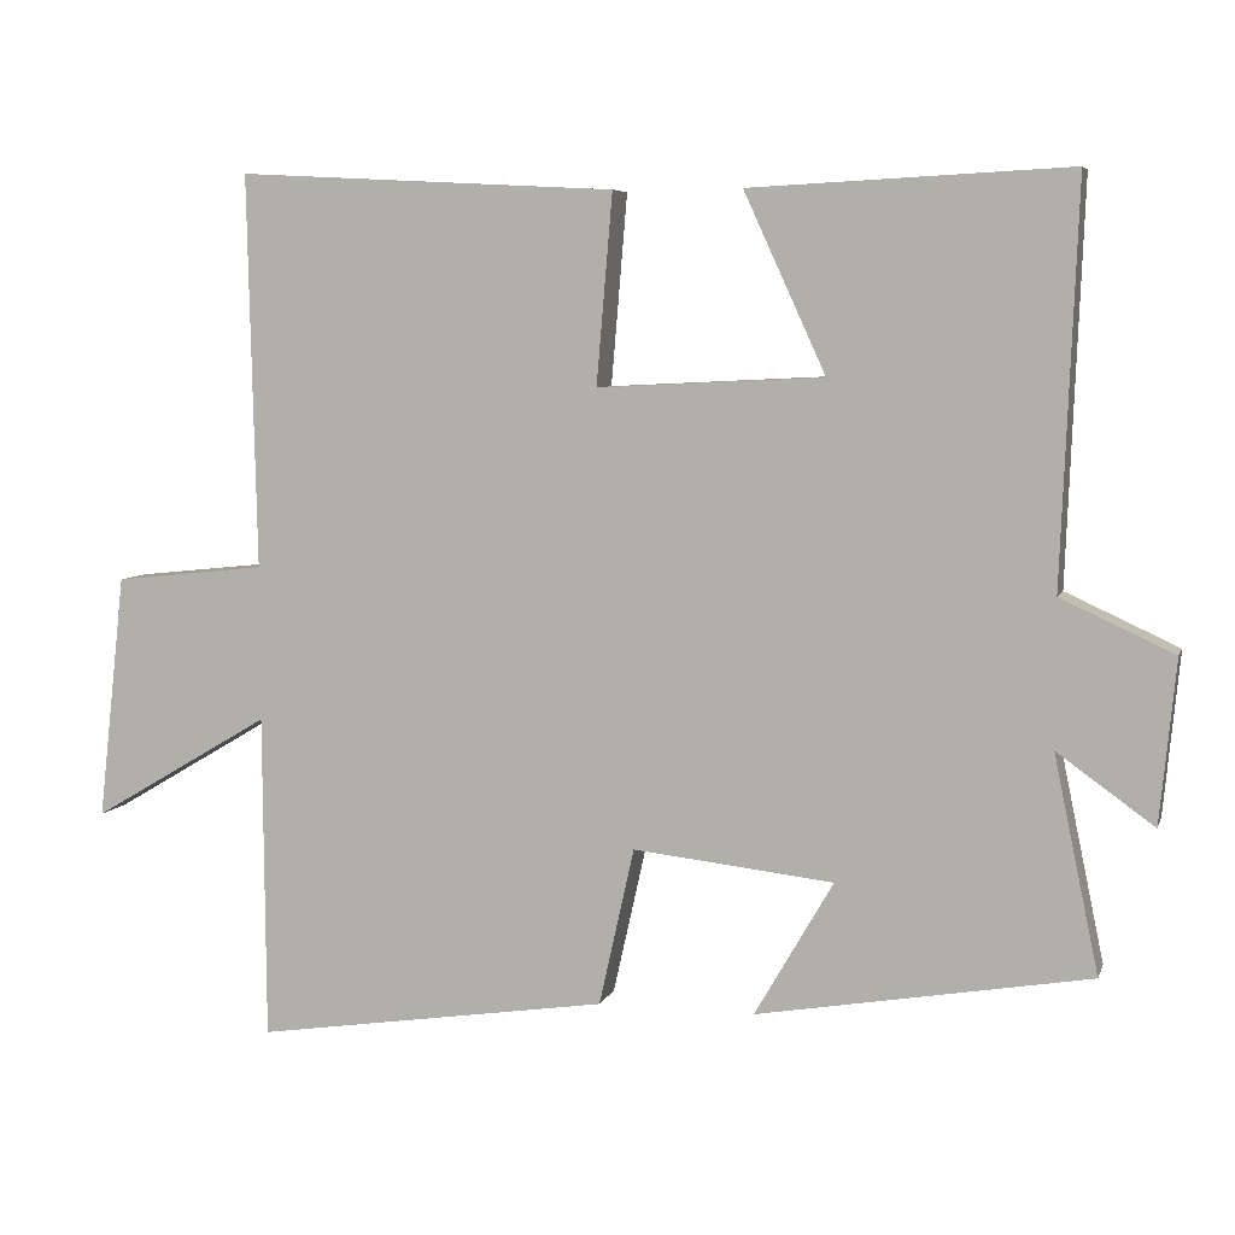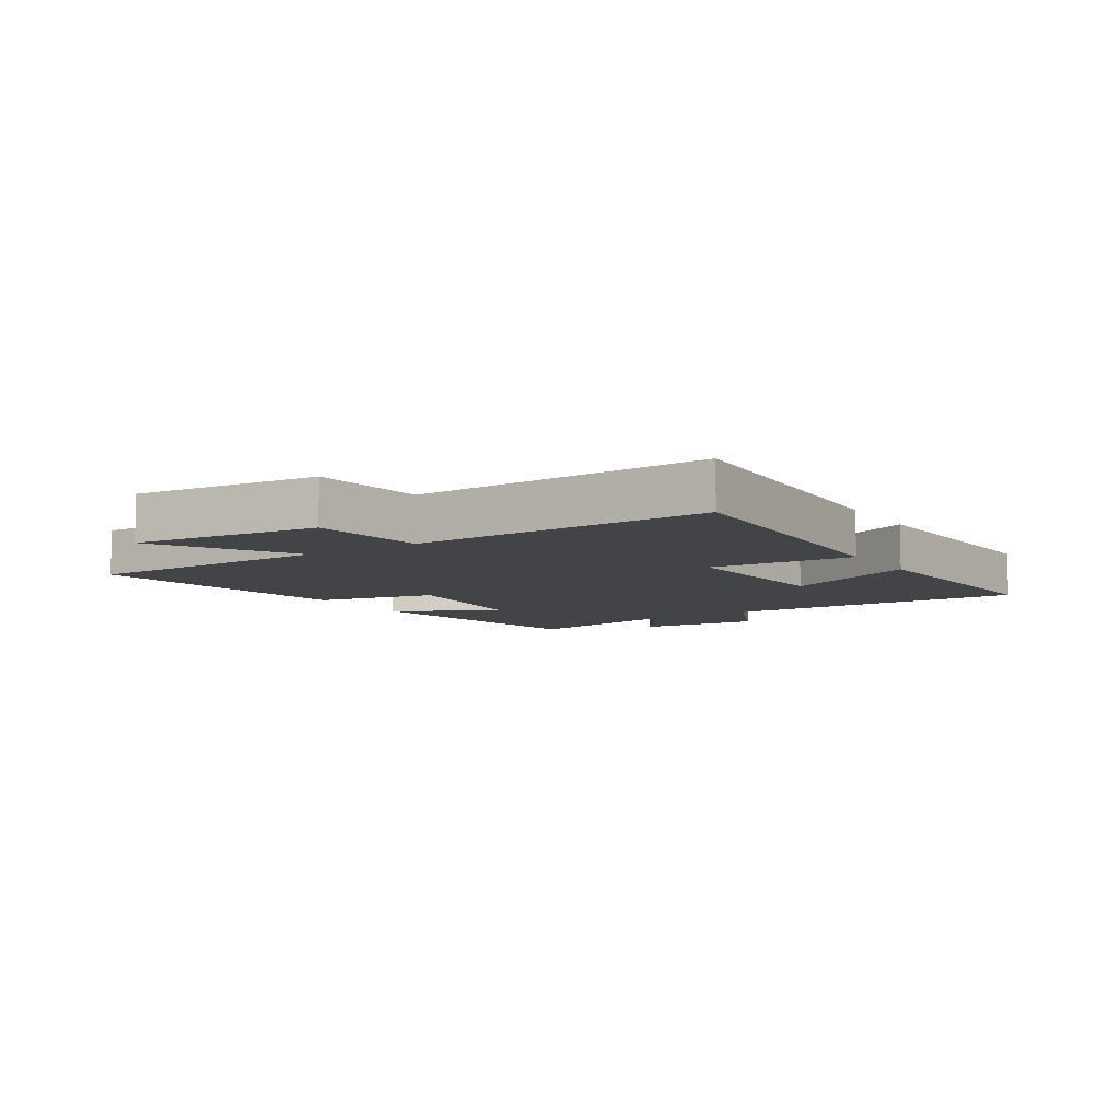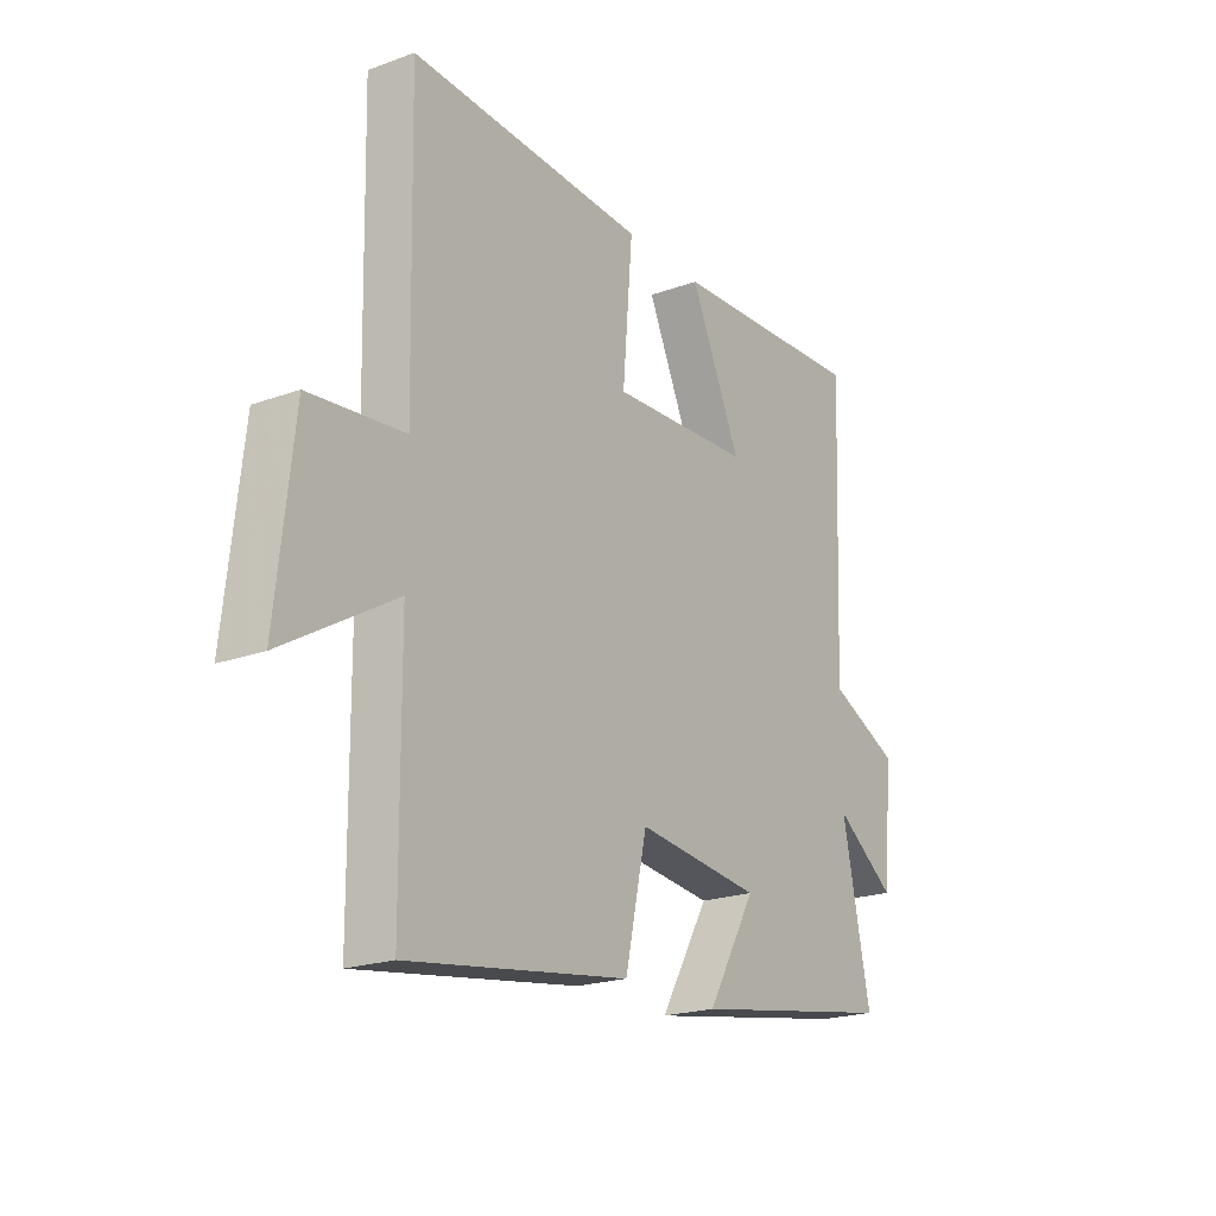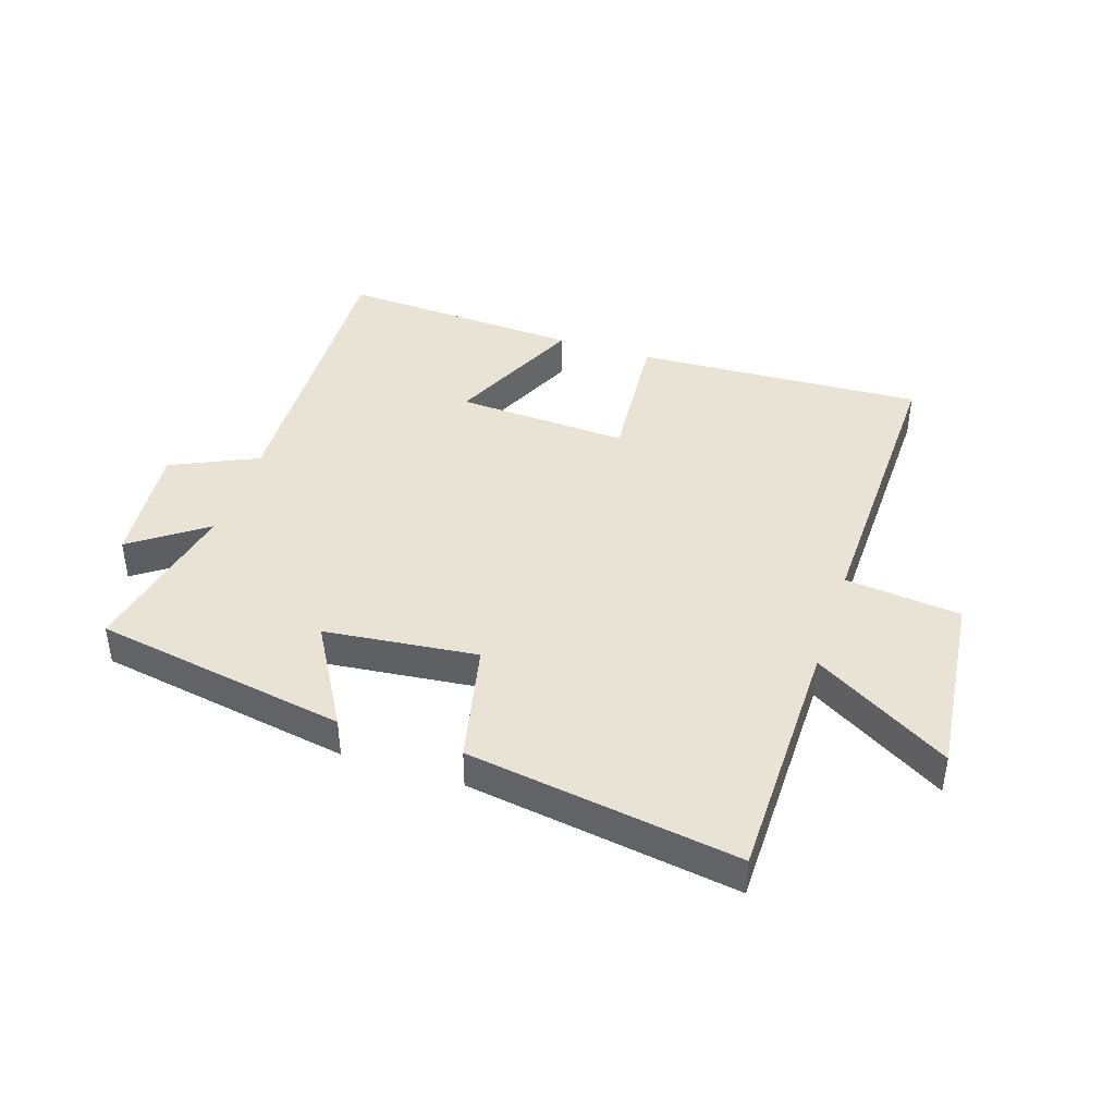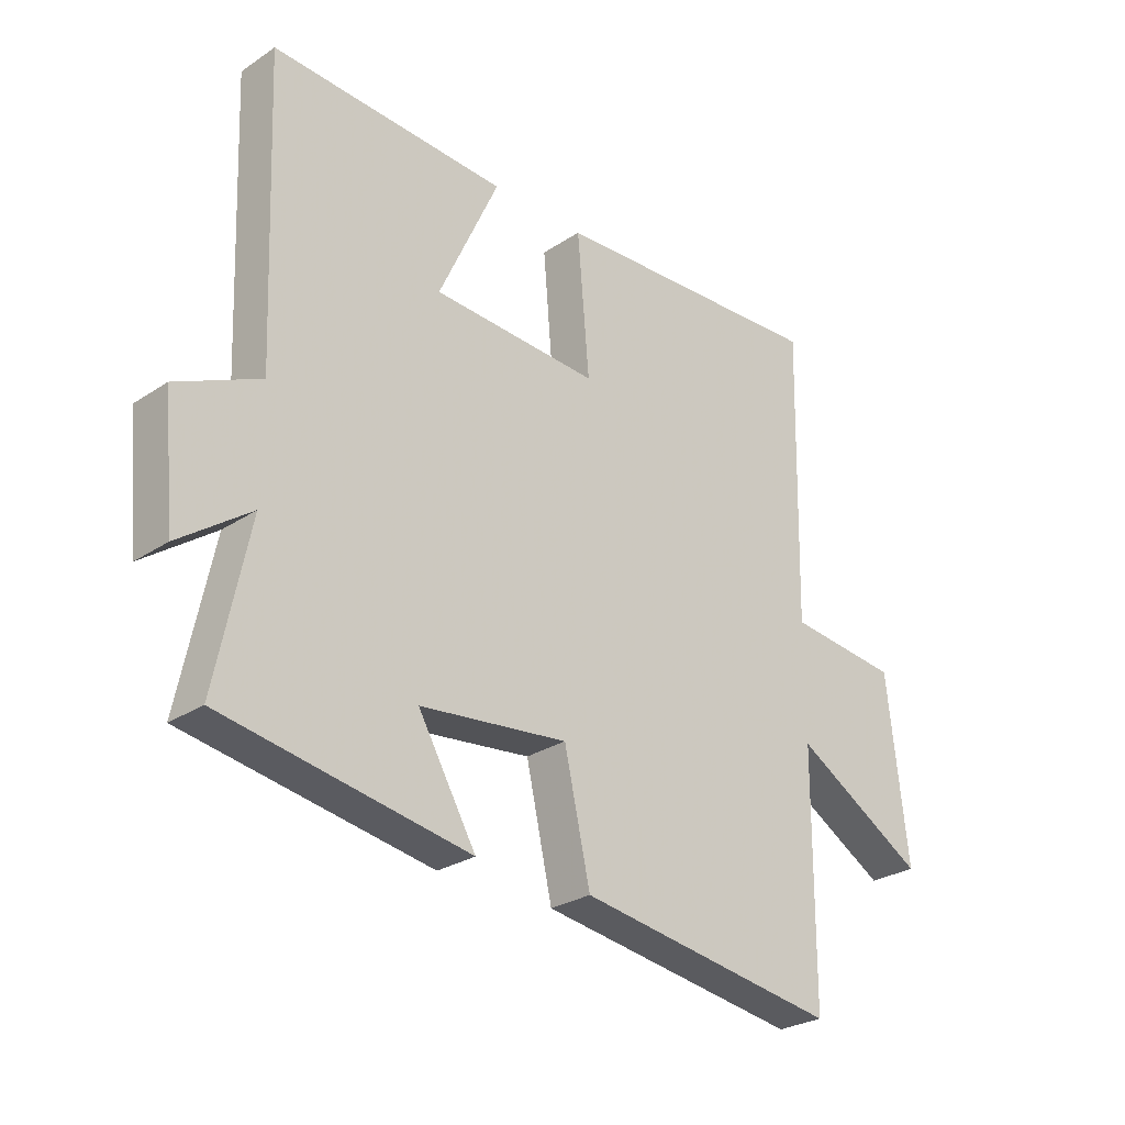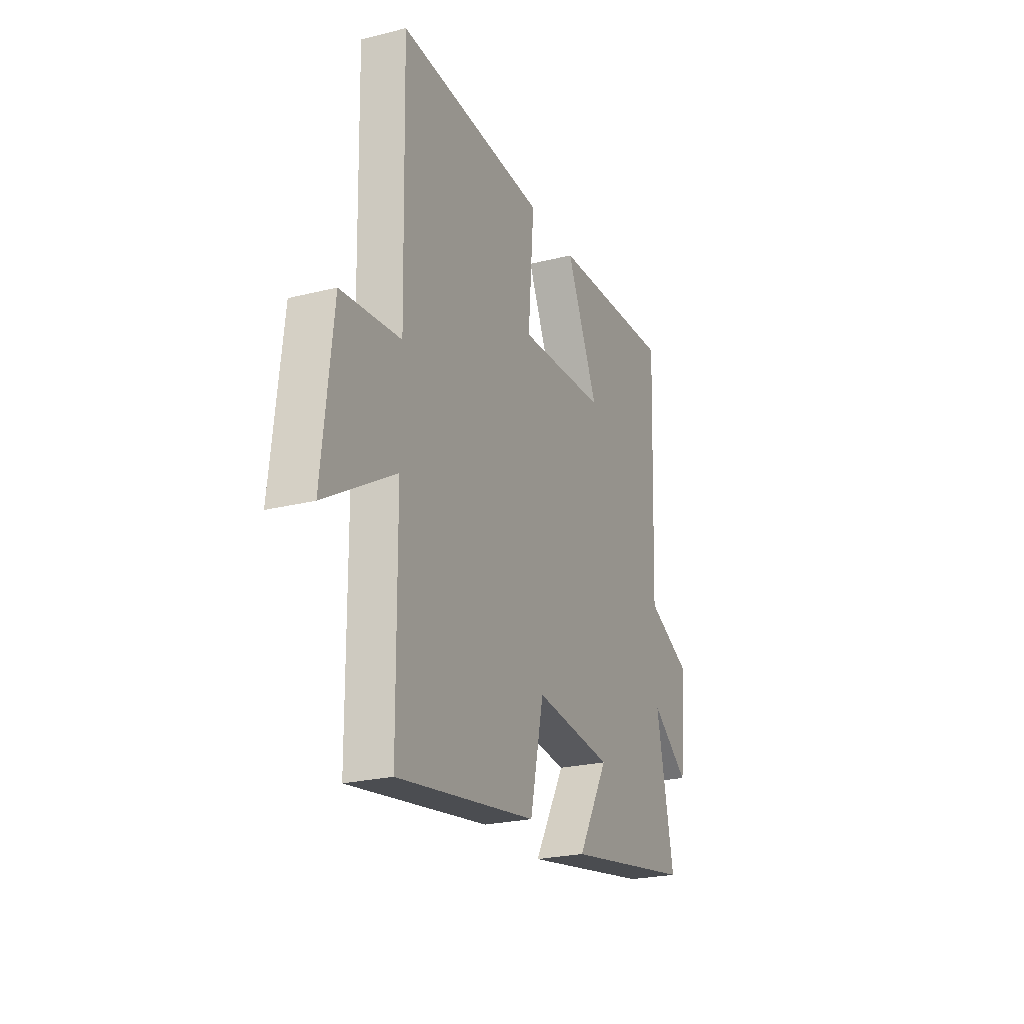
<metadata>
{"format":"obj","ext":"obj","renderer":"f3d","projection":"perspective","resolution":1024,"background":"white","views":[{"elev":6.3,"azim":14.9,"up":"+Z"},{"elev":-8.0,"azim":-56.9,"up":"+Y"},{"elev":-20.9,"azim":-56.7,"up":"+Z"},{"elev":42.1,"azim":-161.8,"up":"+Y"},{"elev":-27.3,"azim":135.5,"up":"+Z"},{"elev":-24.0,"azim":-67.3,"up":"+Z"}]}
</metadata>
<code>
v -0.497 0.07 -0.566
v -0.5 0.07 -0.16
v -0.723 0.07 -0.292
v -0.689 0.07 0.014
v -0.5 0.07 0.034
v -0.511 0.07 0.525
v -0.038 0.07 0.5
v -0.058 0.07 0.263
v 0.224 0.07 0.277
v 0.122 0.07 0.5
v 0.52 0.07 0.52
v 0.5 0.07 0.023
v 0.641 0.07 -0.042
v 0.621 0.07 -0.246
v 0.5 0.07 -0.159
v 0.556 0.07 -0.429
v 0.141 0.07 -0.5
v 0.239 0.07 -0.331
v -0.011 0.07 -0.303
v -0.055 0.07 -0.5
v -0.497 0 -0.566
v -0.5 0 -0.16
v -0.723 0 -0.292
v -0.689 0 0.014
v -0.5 0 0.034
v -0.511 0 0.525
v -0.038 0 0.5
v -0.058 0 0.263
v 0.224 0 0.277
v 0.122 0 0.5
v 0.52 0 0.52
v 0.5 0 0.023
v 0.641 0 -0.042
v 0.621 0 -0.246
v 0.5 0 -0.159
v 0.556 0 -0.429
v 0.141 0 -0.5
v 0.239 0 -0.331
v -0.011 0 -0.303
v -0.055 0 -0.5
f 19 20 1 2
f 18 19 2
f 15 16 17 18
f 15 18 2
f 12 13 14 15
f 12 15 2
f 9 10 11 12
f 8 9 12 2
f 5 6 7 8
f 5 8 2 3
f 3 4 5
f 22 21 40 39
f 22 39 38
f 38 37 36 35
f 22 38 35
f 35 34 33 32
f 22 35 32
f 32 31 30 29
f 22 32 29 28
f 28 27 26 25
f 23 22 28 25
f 25 24 23
f 1 21 22 2
f 2 22 23 3
f 3 23 24 4
f 4 24 25 5
f 5 25 26 6
f 6 26 27 7
f 7 27 28 8
f 8 28 29 9
f 9 29 30 10
f 10 30 31 11
f 11 31 32 12
f 12 32 33 13
f 13 33 34 14
f 14 34 35 15
f 15 35 36 16
f 16 36 37 17
f 17 37 38 18
f 18 38 39 19
f 19 39 40 20
f 20 40 21 1

</code>
